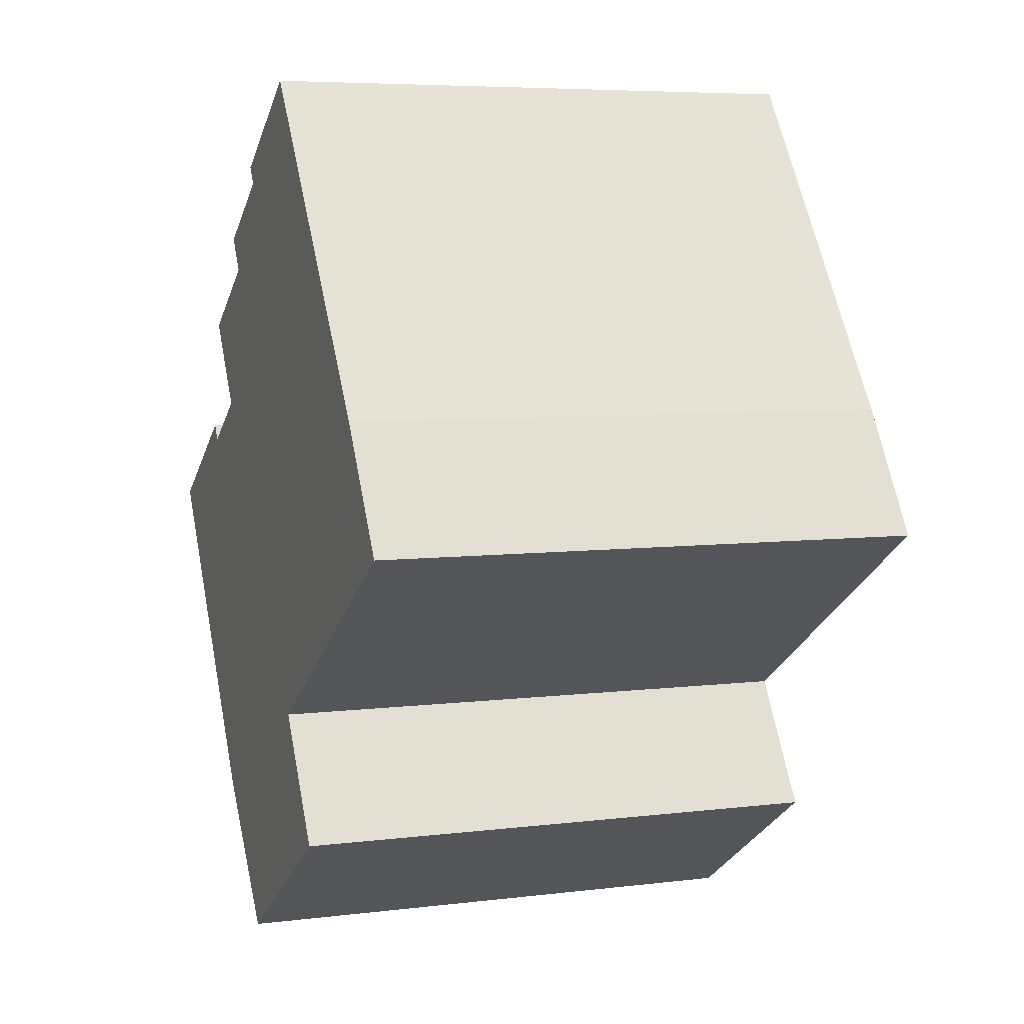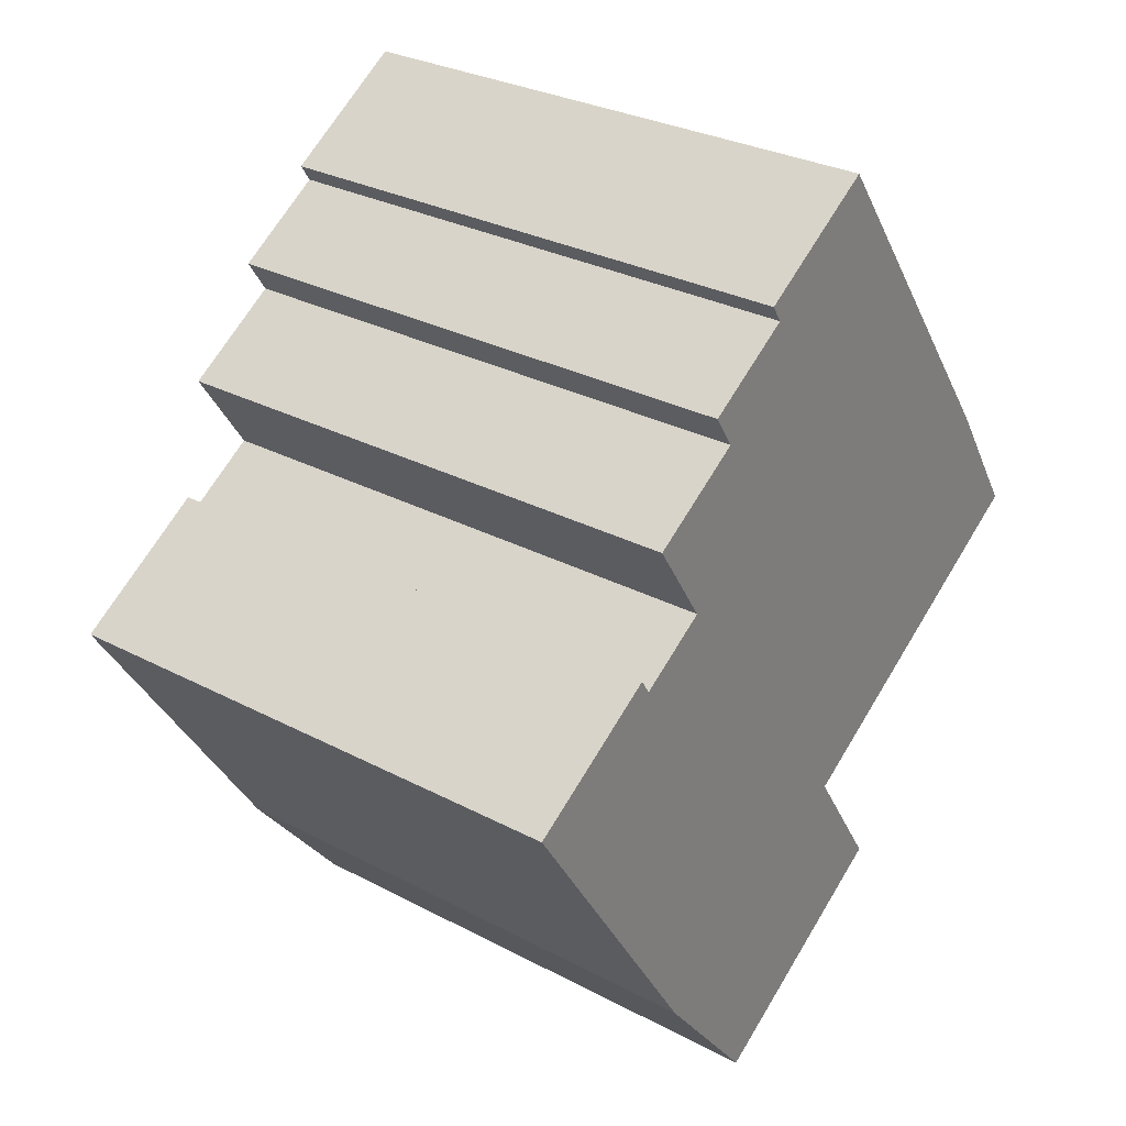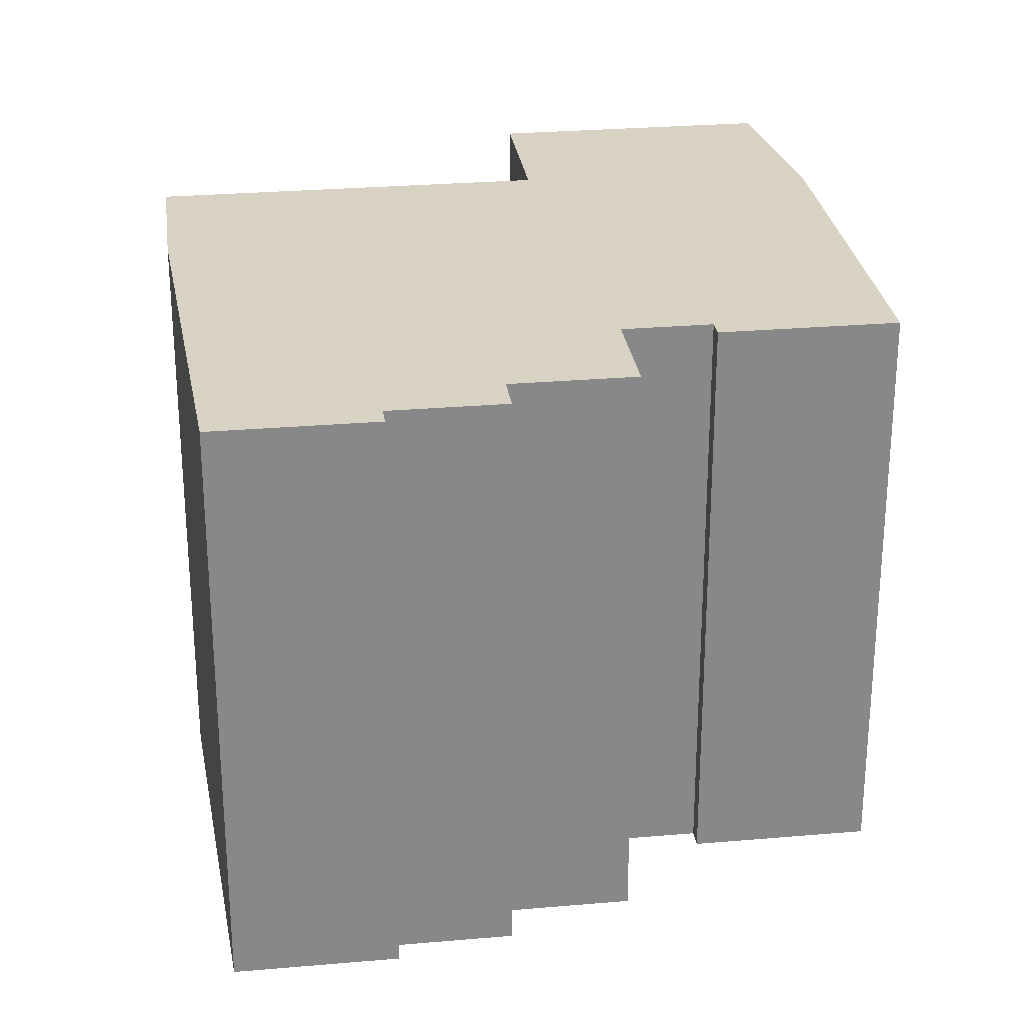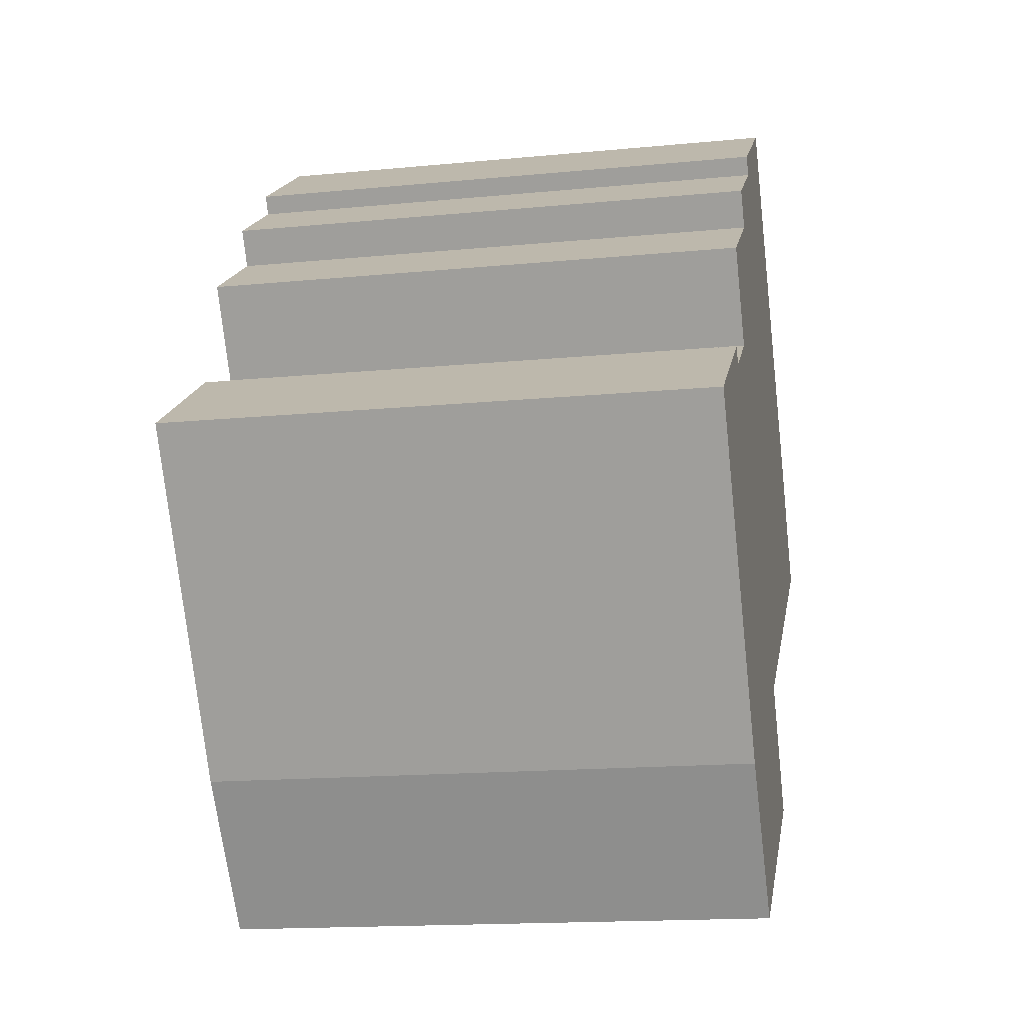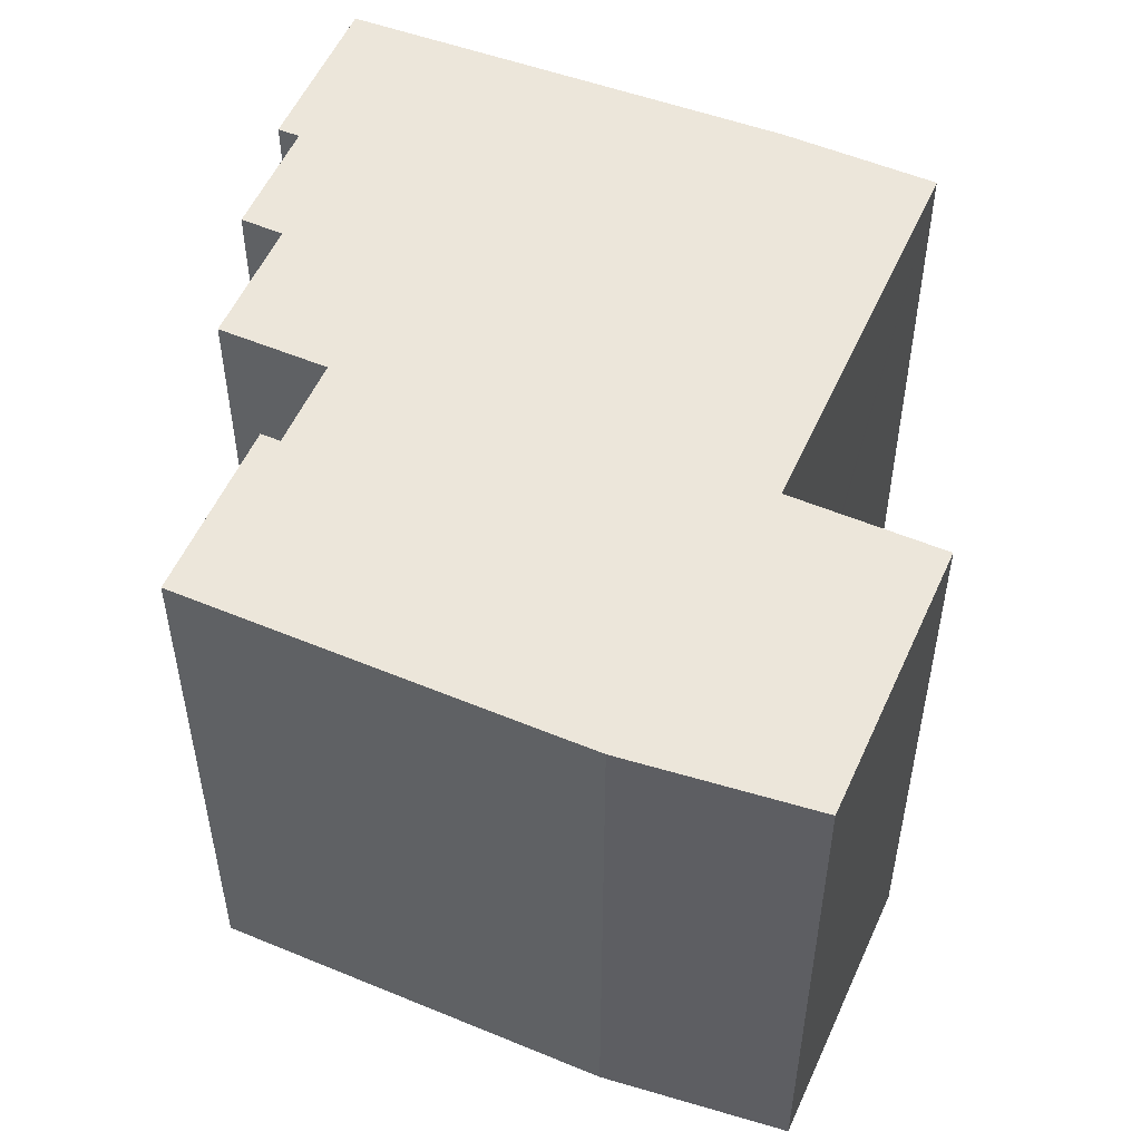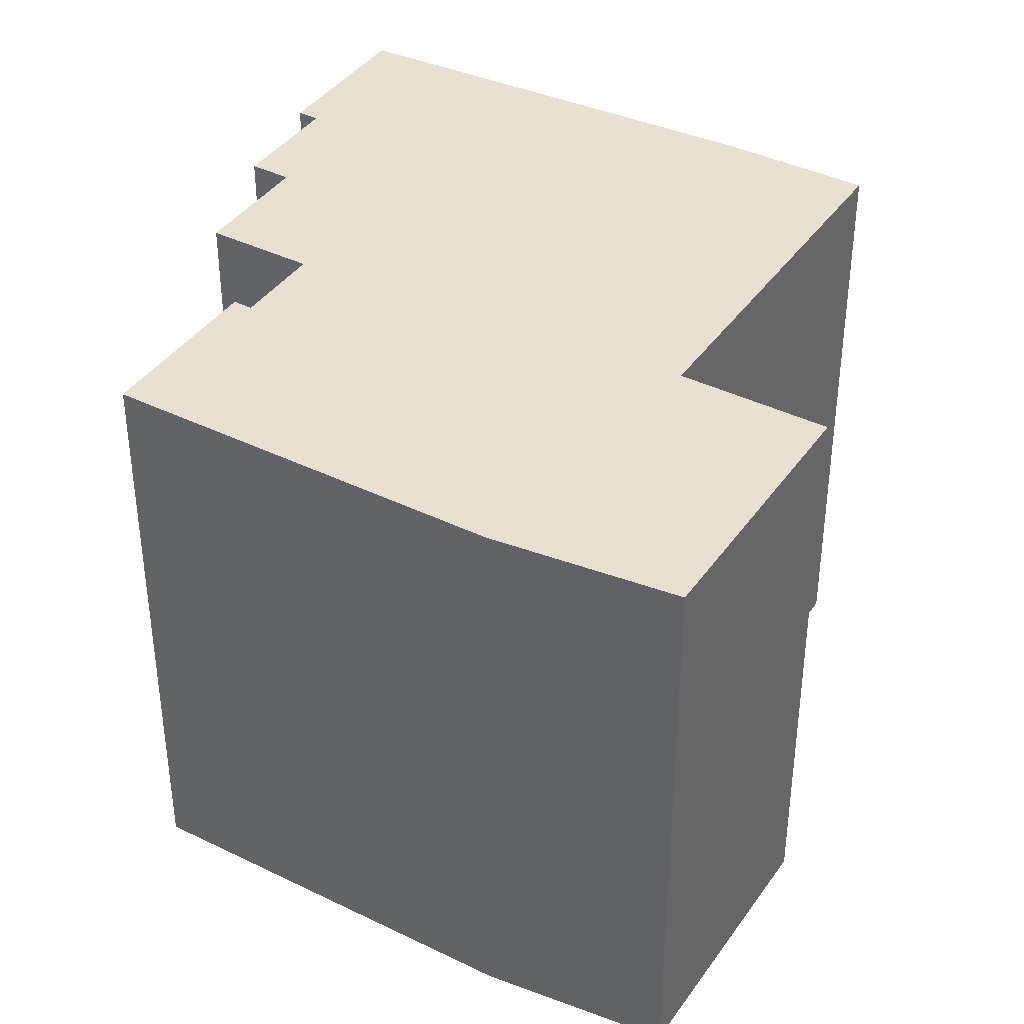
<metadata>
{"format":"obj","ext":"obj","renderer":"f3d","projection":"perspective","resolution":1024,"background":"white","views":[{"elev":6.2,"azim":-110.4,"up":"+Z"},{"elev":29.5,"azim":127.9,"up":"+Z"},{"elev":27.7,"azim":25.2,"up":"+Y"},{"elev":-16.1,"azim":101.3,"up":"+Z"},{"elev":54.4,"azim":146.6,"up":"+Y"},{"elev":39.6,"azim":154.1,"up":"+Y"}]}
</metadata>
<code>
v  2.182 15.52 3.391
v  15.35 15.52 3.139
v  17.34 15.52 1.856
v  6.588 15.52 9.517
v  15.69 15.52 3.66
v  16.9 15.52 5.553
v  16.34 15.52 5.916
v  14.14 15.52 7.332
v  14.19 15.52 7.416
v  14.74 15.52 8.265
v  12.18 15.52 9.913
v  7.961 15.52 11.43
v  12.48 15.52 10.39
v  8.884 15.52 12.71
v  6.749 15.52 -9.172
v  15.22 15.52 -9.908
v  12.7 15.52 -13
v  6.53 15.52 -9.031
v  7.676 15.52 -7.25
v  15.83 15.52 -9.151
v  21.57 15.52 -0.243
v  8.674 15.52 -5.699
v  8.728 15.52 -5.615
v  8.452 15.52 -5.437
v  6 15.52 -3.86
v  0 15.52 9.504e-16
v  18.91 15.52 1.465
v  18.04 15.52 2.023
v  17.62 15.52 2.293
v  12.48 -6.364e-16 10.39
v  12.18 -6.07e-16 9.913
v  14.74 -5.061e-16 8.265
v  14.14 -4.49e-16 7.332
v  14.19 -4.541e-16 7.416
v  16.9 -3.4e-16 5.553
v  15.35 -1.922e-16 3.139
v  15.69 -2.241e-16 3.66
v  21.57 1.488e-17 -0.243
v  15.83 5.603e-16 -9.151
v  12.7 7.961e-16 -13
v  15.22 6.067e-16 -9.908
v  16.34 -3.623e-16 5.916
v  17.34 -1.136e-16 1.856
v  17.62 -1.404e-16 2.293
v  18.04 -1.239e-16 2.023
v  18.91 -8.971e-17 1.465
v  8.884 -7.783e-16 12.71
v  6.53 5.53e-16 -9.031
v  8.728 3.438e-16 -5.615
v  7.676 4.439e-16 -7.25
v  8.674 3.49e-16 -5.699
v  0 0 0
v  2.182 -2.076e-16 3.391
v  6.588 -5.827e-16 9.517
v  7.961 -6.996e-16 11.43
v  6.749 5.616e-16 -9.172
v  8.452 3.329e-16 -5.437
v  6 2.364e-16 -3.86
g defaultobject
f 1 2 3
f 2 1 4
f 2 4 5
f 5 4 6
f 6 4 7
f 7 4 8
f 8 4 9
f 9 4 10
f 10 4 11
f 11 4 12
f 11 12 13
f 13 12 14
f 15 16 17
f 16 15 18
f 16 18 19
f 16 19 20
f 20 19 21
f 21 19 22
f 21 22 23
f 21 23 24
f 21 24 25
f 21 25 26
f 21 26 1
f 21 1 27
f 27 1 3
f 27 3 28
f 28 3 29
f 30 11 13
f 11 30 31
f 32 9 10
f 9 32 8
f 8 32 33
f 33 32 34
f 35 5 6
f 5 35 2
f 2 35 36
f 36 35 37
f 38 20 21
f 20 38 39
f 39 16 20
f 16 39 17
f 17 39 40
f 40 39 41
f 31 10 11
f 10 31 32
f 33 7 8
f 7 33 6
f 6 33 35
f 35 33 42
f 36 3 2
f 3 36 43
f 44 28 29
f 28 44 27
f 27 44 21
f 21 44 45
f 21 45 38
f 38 45 46
f 47 13 14
f 13 47 30
f 43 29 3
f 29 43 44
f 48 19 18
f 19 48 22
f 22 48 23
f 23 48 49
f 49 48 50
f 49 50 51
f 52 1 26
f 1 52 53
f 53 4 1
f 4 53 12
f 12 53 14
f 14 53 54
f 14 54 47
f 47 54 55
f 40 15 17
f 15 40 18
f 18 40 48
f 48 40 56
f 49 24 23
f 24 49 25
f 25 49 26
f 26 49 57
f 26 57 52
f 52 57 58
f 56 50 48
f 50 56 40
f 50 40 41
f 50 41 51
f 51 41 49
f 58 53 52
f 53 58 57
f 53 57 49
f 53 49 41
f 53 41 39
f 53 39 38
f 53 38 43
f 53 43 36
f 43 38 45
f 43 45 44
f 45 38 46
f 36 54 53
f 54 36 37
f 54 37 55
f 55 37 33
f 33 37 35
f 33 35 42
f 32 31 34
f 33 47 55
f 47 33 34
f 47 34 31
f 47 31 30

</code>
